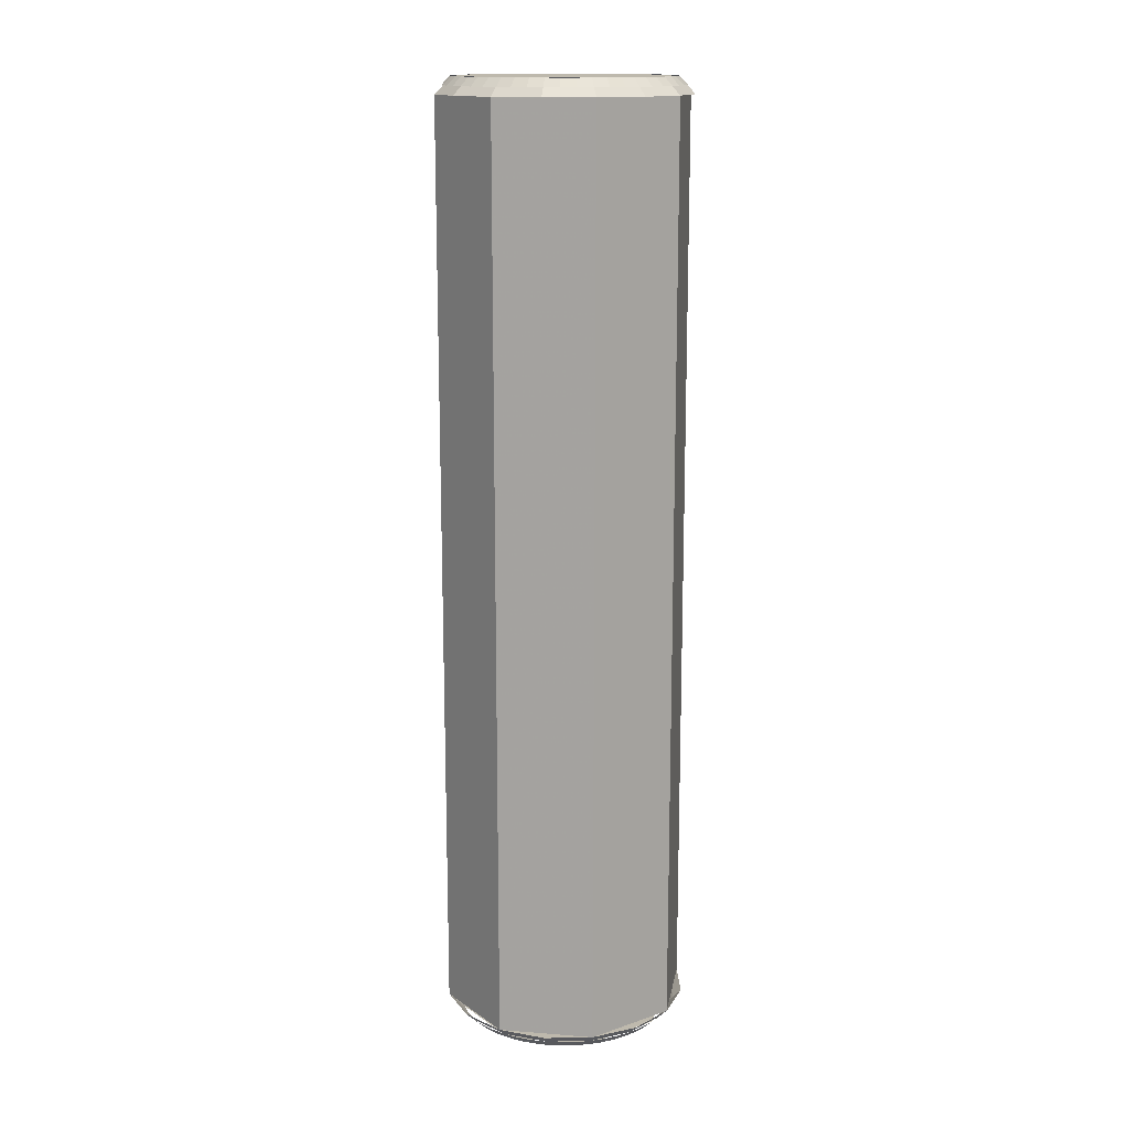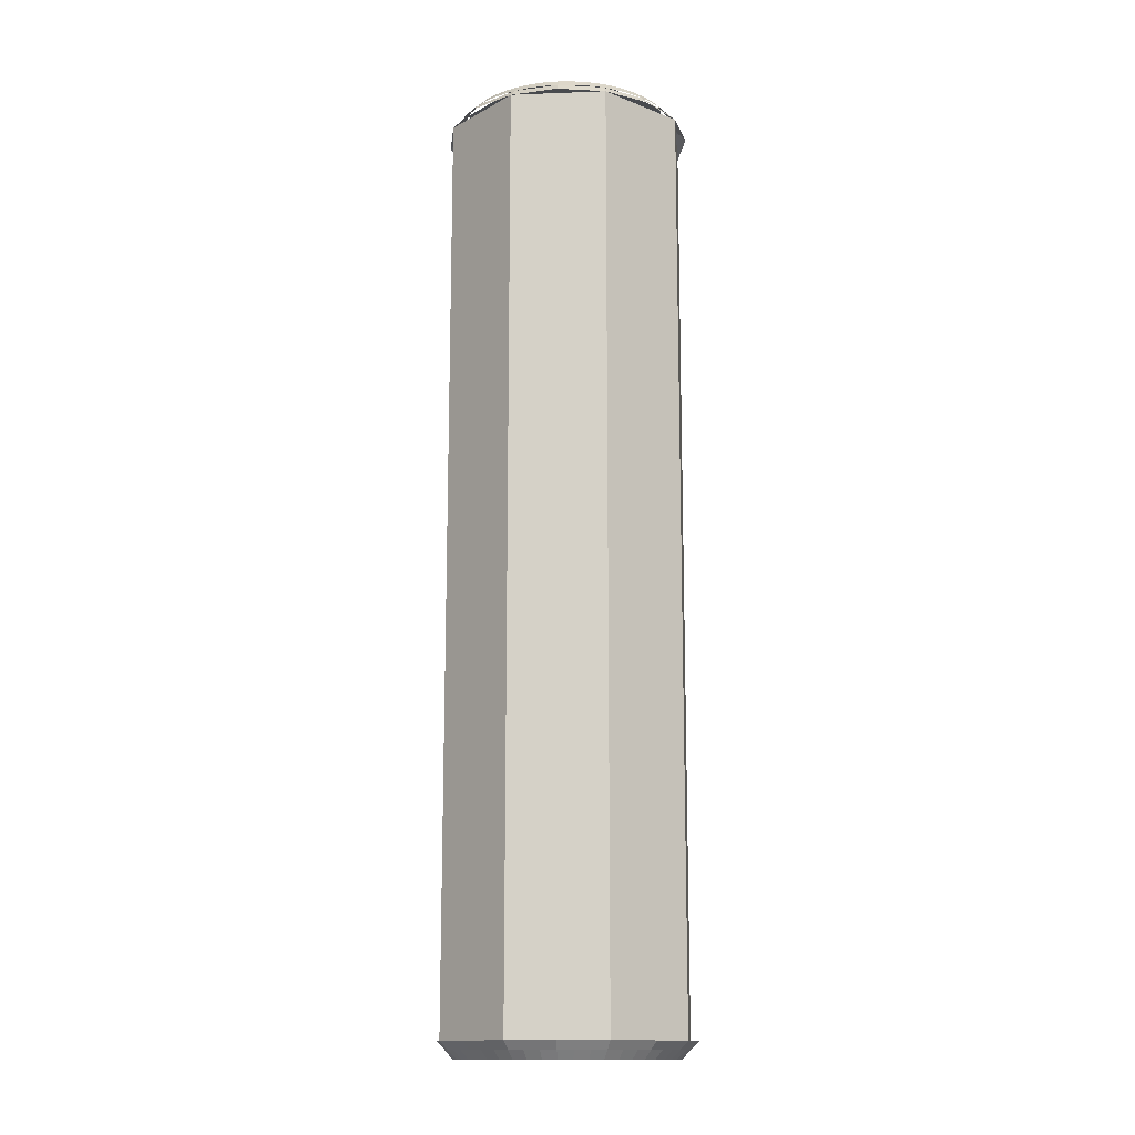
<metadata>
{"format":"obj","ext":"obj","renderer":"f3d","projection":"perspective","resolution":1024,"background":"white","views":[{"elev":15.1,"azim":166.9,"up":"+Z"},{"elev":-14.0,"azim":72.2,"up":"+Z"}]}
</metadata>
<code>
v 0.5303 -0.5303 -2.775
v 0.75 0 -2.775
v 0.75 0 2.775
v 0.5303 -0.5303 2.775
v 0 -0.75 -2.775
v 0.5303 -0.5303 -2.775
v 0.5303 -0.5303 2.775
v 0 -0.75 2.775
v -0.5303 -0.5303 -2.775
v 0 -0.75 -2.775
v 0 -0.75 2.775
v -0.5303 -0.5303 2.775
v -0.75 0 -2.775
v -0.5303 -0.5303 -2.775
v -0.5303 -0.5303 2.775
v -0.75 0 2.775
v -0.5303 0.5303 -2.775
v -0.75 0 -2.775
v -0.75 0 2.775
v -0.5303 0.5303 2.775
v 0 0.75 -2.775
v -0.5303 0.5303 -2.775
v -0.5303 0.5303 2.775
v 0 0.75 2.775
v 0.5303 0.5303 -2.775
v 0 0.75 -2.775
v 0 0.75 2.775
v 0.5303 0.5303 2.775
v 0.75 0 -2.775
v 0.5303 0.5303 -2.775
v 0.5303 0.5303 2.775
v 0.75 0 2.775
v 0.65 0 -2.875
v 0.6444 -0.08482 -2.875
v 0.694 -0.09135 -2.825
v 0.7 0 -2.825
v 0.6444 -0.08482 -2.875
v 0.6278 -0.1682 -2.875
v 0.6761 -0.1812 -2.825
v 0.694 -0.09135 -2.825
v 0.6278 -0.1682 -2.875
v 0.6005 -0.2488 -2.875
v 0.6467 -0.2679 -2.825
v 0.6761 -0.1812 -2.825
v 0.6005 -0.2488 -2.875
v 0.5629 -0.325 -2.875
v 0.6062 -0.35 -2.825
v 0.6467 -0.2679 -2.825
v 0.5629 -0.325 -2.875
v 0.5157 -0.3957 -2.875
v 0.5554 -0.4262 -2.825
v 0.6062 -0.35 -2.825
v 0.5157 -0.3957 -2.875
v 0.4596 -0.4596 -2.875
v 0.495 -0.495 -2.825
v 0.5554 -0.4262 -2.825
v 0.4596 -0.4596 -2.875
v 0.3957 -0.5157 -2.875
v 0.4262 -0.5554 -2.825
v 0.495 -0.495 -2.825
v 0.3957 -0.5157 -2.875
v 0.325 -0.5629 -2.875
v 0.35 -0.6062 -2.825
v 0.4262 -0.5554 -2.825
v 0.325 -0.5629 -2.875
v 0.2488 -0.6005 -2.875
v 0.2679 -0.6467 -2.825
v 0.35 -0.6062 -2.825
v 0.2488 -0.6005 -2.875
v 0.1682 -0.6278 -2.875
v 0.1812 -0.6761 -2.825
v 0.2679 -0.6467 -2.825
v 0.1682 -0.6278 -2.875
v 0.08482 -0.6444 -2.875
v 0.09135 -0.694 -2.825
v 0.1812 -0.6761 -2.825
v 0.08482 -0.6444 -2.875
v 0 -0.65 -2.875
v 0 -0.7 -2.825
v 0.09135 -0.694 -2.825
v 0 -0.65 -2.875
v -0.08482 -0.6444 -2.875
v -0.09135 -0.694 -2.825
v 0 -0.7 -2.825
v -0.08482 -0.6444 -2.875
v -0.1682 -0.6278 -2.875
v -0.1812 -0.6761 -2.825
v -0.09135 -0.694 -2.825
v -0.1682 -0.6278 -2.875
v -0.2488 -0.6005 -2.875
v -0.2679 -0.6467 -2.825
v -0.1812 -0.6761 -2.825
v -0.2488 -0.6005 -2.875
v -0.325 -0.5629 -2.875
v -0.35 -0.6062 -2.825
v -0.2679 -0.6467 -2.825
v -0.325 -0.5629 -2.875
v -0.3957 -0.5157 -2.875
v -0.4262 -0.5554 -2.825
v -0.35 -0.6062 -2.825
v -0.3957 -0.5157 -2.875
v -0.4596 -0.4596 -2.875
v -0.495 -0.495 -2.825
v -0.4262 -0.5554 -2.825
v -0.4596 -0.4596 -2.875
v -0.5157 -0.3957 -2.875
v -0.5554 -0.4262 -2.825
v -0.495 -0.495 -2.825
v -0.5157 -0.3957 -2.875
v -0.5629 -0.325 -2.875
v -0.6062 -0.35 -2.825
v -0.5554 -0.4262 -2.825
v -0.5629 -0.325 -2.875
v -0.6005 -0.2488 -2.875
v -0.6467 -0.2679 -2.825
v -0.6062 -0.35 -2.825
v -0.6005 -0.2488 -2.875
v -0.6278 -0.1682 -2.875
v -0.6761 -0.1812 -2.825
v -0.6467 -0.2679 -2.825
v -0.6278 -0.1682 -2.875
v -0.6444 -0.08482 -2.875
v -0.694 -0.09135 -2.825
v -0.6761 -0.1812 -2.825
v -0.6444 -0.08482 -2.875
v -0.65 0 -2.875
v -0.7 0 -2.825
v -0.694 -0.09135 -2.825
v -0.65 0 -2.875
v -0.6444 0.08482 -2.875
v -0.694 0.09135 -2.825
v -0.7 0 -2.825
v -0.6444 0.08482 -2.875
v -0.6278 0.1682 -2.875
v -0.6761 0.1812 -2.825
v -0.694 0.09135 -2.825
v -0.6278 0.1682 -2.875
v -0.6005 0.2488 -2.875
v -0.6467 0.2679 -2.825
v -0.6761 0.1812 -2.825
v -0.6005 0.2488 -2.875
v -0.5629 0.325 -2.875
v -0.6062 0.35 -2.825
v -0.6467 0.2679 -2.825
v -0.5629 0.325 -2.875
v -0.5157 0.3957 -2.875
v -0.5554 0.4262 -2.825
v -0.6062 0.35 -2.825
v -0.5157 0.3957 -2.875
v -0.4596 0.4596 -2.875
v -0.495 0.495 -2.825
v -0.5554 0.4262 -2.825
v -0.4596 0.4596 -2.875
v -0.3957 0.5157 -2.875
v -0.4262 0.5554 -2.825
v -0.495 0.495 -2.825
v -0.3957 0.5157 -2.875
v -0.325 0.5629 -2.875
v -0.35 0.6062 -2.825
v -0.4262 0.5554 -2.825
v -0.325 0.5629 -2.875
v -0.2488 0.6005 -2.875
v -0.2679 0.6467 -2.825
v -0.35 0.6062 -2.825
v -0.2488 0.6005 -2.875
v -0.1682 0.6278 -2.875
v -0.1812 0.6761 -2.825
v -0.2679 0.6467 -2.825
v -0.1682 0.6278 -2.875
v -0.08482 0.6444 -2.875
v -0.09135 0.694 -2.825
v -0.1812 0.6761 -2.825
v -0.08482 0.6444 -2.875
v 0 0.65 -2.875
v 0 0.7 -2.825
v -0.09135 0.694 -2.825
v 0 0.65 -2.875
v 0.08482 0.6444 -2.875
v 0.09135 0.694 -2.825
v 0 0.7 -2.825
v 0.08482 0.6444 -2.875
v 0.1682 0.6278 -2.875
v 0.1812 0.6761 -2.825
v 0.09135 0.694 -2.825
v 0.1682 0.6278 -2.875
v 0.2488 0.6005 -2.875
v 0.2679 0.6467 -2.825
v 0.1812 0.6761 -2.825
v 0.2488 0.6005 -2.875
v 0.325 0.5629 -2.875
v 0.35 0.6062 -2.825
v 0.2679 0.6467 -2.825
v 0.325 0.5629 -2.875
v 0.3957 0.5157 -2.875
v 0.4262 0.5554 -2.825
v 0.35 0.6062 -2.825
v 0.3957 0.5157 -2.875
v 0.4596 0.4596 -2.875
v 0.495 0.495 -2.825
v 0.4262 0.5554 -2.825
v 0.4596 0.4596 -2.875
v 0.5157 0.3957 -2.875
v 0.5554 0.4262 -2.825
v 0.495 0.495 -2.825
v 0.5157 0.3957 -2.875
v 0.5629 0.325 -2.875
v 0.6062 0.35 -2.825
v 0.5554 0.4262 -2.825
v 0.5629 0.325 -2.875
v 0.6005 0.2488 -2.875
v 0.6467 0.2679 -2.825
v 0.6062 0.35 -2.825
v 0.6005 0.2488 -2.875
v 0.6278 0.1682 -2.875
v 0.6761 0.1812 -2.825
v 0.6467 0.2679 -2.825
v 0.6278 0.1682 -2.875
v 0.6444 0.08482 -2.875
v 0.694 0.09135 -2.825
v 0.6761 0.1812 -2.825
v 0.6444 0.08482 -2.875
v 0.65 0 -2.875
v 0.7 0 -2.825
v 0.694 0.09135 -2.825
v 0.7 0 -2.825
v 0.6467 -0.2679 -2.825
v 0.6929 -0.287 -2.775
v 0.75 0 -2.775
v 0.6467 -0.2679 -2.825
v 0.495 -0.495 -2.825
v 0.5303 -0.5303 -2.775
v 0.6929 -0.287 -2.775
v 0.495 -0.495 -2.825
v 0.2679 -0.6467 -2.825
v 0.287 -0.6929 -2.775
v 0.5303 -0.5303 -2.775
v 0.2679 -0.6467 -2.825
v 0 -0.7 -2.825
v 0 -0.75 -2.775
v 0.287 -0.6929 -2.775
v 0 -0.7 -2.825
v -0.2679 -0.6467 -2.825
v -0.287 -0.6929 -2.775
v 0 -0.75 -2.775
v -0.2679 -0.6467 -2.825
v -0.495 -0.495 -2.825
v -0.5303 -0.5303 -2.775
v -0.287 -0.6929 -2.775
v -0.495 -0.495 -2.825
v -0.6467 -0.2679 -2.825
v -0.6929 -0.287 -2.775
v -0.5303 -0.5303 -2.775
v -0.6467 -0.2679 -2.825
v -0.7 0 -2.825
v -0.75 0 -2.775
v -0.6929 -0.287 -2.775
v -0.7 0 -2.825
v -0.6467 0.2679 -2.825
v -0.6929 0.287 -2.775
v -0.75 0 -2.775
v -0.6467 0.2679 -2.825
v -0.495 0.495 -2.825
v -0.5303 0.5303 -2.775
v -0.6929 0.287 -2.775
v -0.495 0.495 -2.825
v -0.2679 0.6467 -2.825
v -0.287 0.6929 -2.775
v -0.5303 0.5303 -2.775
v -0.2679 0.6467 -2.825
v 0 0.7 -2.825
v 0 0.75 -2.775
v -0.287 0.6929 -2.775
v 0 0.7 -2.825
v 0.2679 0.6467 -2.825
v 0.287 0.6929 -2.775
v 0 0.75 -2.775
v 0.2679 0.6467 -2.825
v 0.495 0.495 -2.825
v 0.5303 0.5303 -2.775
v 0.287 0.6929 -2.775
v 0.495 0.495 -2.825
v 0.6467 0.2679 -2.825
v 0.6929 0.287 -2.775
v 0.5303 0.5303 -2.775
v 0.6467 0.2679 -2.825
v 0.7 0 -2.825
v 0.75 0 -2.775
v 0.6929 0.287 -2.775
v 0.65 0 2.875
v 0.6444 -0.08482 2.875
v 0.694 -0.09135 2.825
v 0.7 0 2.825
v 0.6444 -0.08482 2.875
v 0.6278 -0.1682 2.875
v 0.6761 -0.1812 2.825
v 0.694 -0.09135 2.825
v 0.6278 -0.1682 2.875
v 0.6005 -0.2488 2.875
v 0.6467 -0.2679 2.825
v 0.6761 -0.1812 2.825
v 0.6005 -0.2488 2.875
v 0.5629 -0.325 2.875
v 0.6062 -0.35 2.825
v 0.6467 -0.2679 2.825
v 0.5629 -0.325 2.875
v 0.5157 -0.3957 2.875
v 0.5554 -0.4262 2.825
v 0.6062 -0.35 2.825
v 0.5157 -0.3957 2.875
v 0.4596 -0.4596 2.875
v 0.495 -0.495 2.825
v 0.5554 -0.4262 2.825
v 0.4596 -0.4596 2.875
v 0.3957 -0.5157 2.875
v 0.4262 -0.5554 2.825
v 0.495 -0.495 2.825
v 0.3957 -0.5157 2.875
v 0.325 -0.5629 2.875
v 0.35 -0.6062 2.825
v 0.4262 -0.5554 2.825
v 0.325 -0.5629 2.875
v 0.2488 -0.6005 2.875
v 0.2679 -0.6467 2.825
v 0.35 -0.6062 2.825
v 0.2488 -0.6005 2.875
v 0.1682 -0.6278 2.875
v 0.1812 -0.6761 2.825
v 0.2679 -0.6467 2.825
v 0.1682 -0.6278 2.875
v 0.08482 -0.6444 2.875
v 0.09135 -0.694 2.825
v 0.1812 -0.6761 2.825
v 0.08482 -0.6444 2.875
v 0 -0.65 2.875
v 0 -0.7 2.825
v 0.09135 -0.694 2.825
v 0 -0.65 2.875
v -0.08482 -0.6444 2.875
v -0.09135 -0.694 2.825
v 0 -0.7 2.825
v -0.08482 -0.6444 2.875
v -0.1682 -0.6278 2.875
v -0.1812 -0.6761 2.825
v -0.09135 -0.694 2.825
v -0.1682 -0.6278 2.875
v -0.2488 -0.6005 2.875
v -0.2679 -0.6467 2.825
v -0.1812 -0.6761 2.825
v -0.2488 -0.6005 2.875
v -0.325 -0.5629 2.875
v -0.35 -0.6062 2.825
v -0.2679 -0.6467 2.825
v -0.325 -0.5629 2.875
v -0.3957 -0.5157 2.875
v -0.4262 -0.5554 2.825
v -0.35 -0.6062 2.825
v -0.3957 -0.5157 2.875
v -0.4596 -0.4596 2.875
v -0.495 -0.495 2.825
v -0.4262 -0.5554 2.825
v -0.4596 -0.4596 2.875
v -0.5157 -0.3957 2.875
v -0.5554 -0.4262 2.825
v -0.495 -0.495 2.825
v -0.5157 -0.3957 2.875
v -0.5629 -0.325 2.875
v -0.6062 -0.35 2.825
v -0.5554 -0.4262 2.825
v -0.5629 -0.325 2.875
v -0.6005 -0.2488 2.875
v -0.6467 -0.2679 2.825
v -0.6062 -0.35 2.825
v -0.6005 -0.2488 2.875
v -0.6278 -0.1682 2.875
v -0.6761 -0.1812 2.825
v -0.6467 -0.2679 2.825
v -0.6278 -0.1682 2.875
v -0.6444 -0.08482 2.875
v -0.694 -0.09135 2.825
v -0.6761 -0.1812 2.825
v -0.6444 -0.08482 2.875
v -0.65 0 2.875
v -0.7 0 2.825
v -0.694 -0.09135 2.825
v -0.65 0 2.875
v -0.6444 0.08482 2.875
v -0.694 0.09135 2.825
v -0.7 0 2.825
v -0.6444 0.08482 2.875
v -0.6278 0.1682 2.875
v -0.6761 0.1812 2.825
v -0.694 0.09135 2.825
v -0.6278 0.1682 2.875
v -0.6005 0.2488 2.875
v -0.6467 0.2679 2.825
v -0.6761 0.1812 2.825
v -0.6005 0.2488 2.875
v -0.5629 0.325 2.875
v -0.6062 0.35 2.825
v -0.6467 0.2679 2.825
v -0.5629 0.325 2.875
v -0.5157 0.3957 2.875
v -0.5554 0.4262 2.825
v -0.6062 0.35 2.825
v -0.5157 0.3957 2.875
v -0.4596 0.4596 2.875
v -0.495 0.495 2.825
v -0.5554 0.4262 2.825
v -0.4596 0.4596 2.875
v -0.3957 0.5157 2.875
v -0.4262 0.5554 2.825
v -0.495 0.495 2.825
v -0.3957 0.5157 2.875
v -0.325 0.5629 2.875
v -0.35 0.6062 2.825
v -0.4262 0.5554 2.825
v -0.325 0.5629 2.875
v -0.2488 0.6005 2.875
v -0.2679 0.6467 2.825
v -0.35 0.6062 2.825
v -0.2488 0.6005 2.875
v -0.1682 0.6278 2.875
v -0.1812 0.6761 2.825
v -0.2679 0.6467 2.825
v -0.1682 0.6278 2.875
v -0.08482 0.6444 2.875
v -0.09135 0.694 2.825
v -0.1812 0.6761 2.825
v -0.08482 0.6444 2.875
v 0 0.65 2.875
v 0 0.7 2.825
v -0.09135 0.694 2.825
v 0 0.65 2.875
v 0.08482 0.6444 2.875
v 0.09135 0.694 2.825
v 0 0.7 2.825
v 0.08482 0.6444 2.875
v 0.1682 0.6278 2.875
v 0.1812 0.6761 2.825
v 0.09135 0.694 2.825
v 0.1682 0.6278 2.875
v 0.2488 0.6005 2.875
v 0.2679 0.6467 2.825
v 0.1812 0.6761 2.825
v 0.2488 0.6005 2.875
v 0.325 0.5629 2.875
v 0.35 0.6062 2.825
v 0.2679 0.6467 2.825
v 0.325 0.5629 2.875
v 0.3957 0.5157 2.875
v 0.4262 0.5554 2.825
v 0.35 0.6062 2.825
v 0.3957 0.5157 2.875
v 0.4596 0.4596 2.875
v 0.495 0.495 2.825
v 0.4262 0.5554 2.825
v 0.4596 0.4596 2.875
v 0.5157 0.3957 2.875
v 0.5554 0.4262 2.825
v 0.495 0.495 2.825
v 0.5157 0.3957 2.875
v 0.5629 0.325 2.875
v 0.6062 0.35 2.825
v 0.5554 0.4262 2.825
v 0.5629 0.325 2.875
v 0.6005 0.2488 2.875
v 0.6467 0.2679 2.825
v 0.6062 0.35 2.825
v 0.6005 0.2488 2.875
v 0.6278 0.1682 2.875
v 0.6761 0.1812 2.825
v 0.6467 0.2679 2.825
v 0.6278 0.1682 2.875
v 0.6444 0.08482 2.875
v 0.694 0.09135 2.825
v 0.6761 0.1812 2.825
v 0.6444 0.08482 2.875
v 0.65 0 2.875
v 0.7 0 2.825
v 0.694 0.09135 2.825
v 0.7 0 2.825
v 0.6467 -0.2679 2.825
v 0.6929 -0.287 2.775
v 0.75 0 2.775
v 0.6467 -0.2679 2.825
v 0.495 -0.495 2.825
v 0.5303 -0.5303 2.775
v 0.6929 -0.287 2.775
v 0.495 -0.495 2.825
v 0.2679 -0.6467 2.825
v 0.287 -0.6929 2.775
v 0.5303 -0.5303 2.775
v 0.2679 -0.6467 2.825
v 0 -0.7 2.825
v 0 -0.75 2.775
v 0.287 -0.6929 2.775
v 0 -0.7 2.825
v -0.2679 -0.6467 2.825
v -0.287 -0.6929 2.775
v 0 -0.75 2.775
v -0.2679 -0.6467 2.825
v -0.495 -0.495 2.825
v -0.5303 -0.5303 2.775
v -0.287 -0.6929 2.775
v -0.495 -0.495 2.825
v -0.6467 -0.2679 2.825
v -0.6929 -0.287 2.775
v -0.5303 -0.5303 2.775
v -0.6467 -0.2679 2.825
v -0.7 0 2.825
v -0.75 0 2.775
v -0.6929 -0.287 2.775
v -0.7 0 2.825
v -0.6467 0.2679 2.825
v -0.6929 0.287 2.775
v -0.75 0 2.775
v -0.6467 0.2679 2.825
v -0.495 0.495 2.825
v -0.5303 0.5303 2.775
v -0.6929 0.287 2.775
v -0.495 0.495 2.825
v -0.2679 0.6467 2.825
v -0.287 0.6929 2.775
v -0.5303 0.5303 2.775
v -0.2679 0.6467 2.825
v 0 0.7 2.825
v 0 0.75 2.775
v -0.287 0.6929 2.775
v 0 0.7 2.825
v 0.2679 0.6467 2.825
v 0.287 0.6929 2.775
v 0 0.75 2.775
v 0.2679 0.6467 2.825
v 0.495 0.495 2.825
v 0.5303 0.5303 2.775
v 0.287 0.6929 2.775
v 0.495 0.495 2.825
v 0.6467 0.2679 2.825
v 0.6929 0.287 2.775
v 0.5303 0.5303 2.775
v 0.6467 0.2679 2.825
v 0.7 0 2.825
v 0.75 0 2.775
v 0.6929 0.287 2.775
v 0 0 -2.875
v 0.65 0 -2.875
v 0.4596 -0.4596 -2.875
v 0 0 -2.875
v 0.4596 -0.4596 -2.875
v 0 -0.65 -2.875
v 0 0 -2.875
v 0 -0.65 -2.875
v -0.4596 -0.4596 -2.875
v 0 0 -2.875
v -0.4596 -0.4596 -2.875
v -0.65 0 -2.875
v 0 0 -2.875
v -0.65 0 -2.875
v -0.4596 0.4596 -2.875
v 0 0 -2.875
v -0.4596 0.4596 -2.875
v 0 0.65 -2.875
v 0 0 -2.875
v 0 0.65 -2.875
v 0.4596 0.4596 -2.875
v 0 0 -2.875
v 0.4596 0.4596 -2.875
v 0.65 0 -2.875
v 0 0 2.875
v 0.65 0 2.875
v 0.4596 -0.4596 2.875
v 0 0 2.875
v 0.4596 -0.4596 2.875
v 0 -0.65 2.875
v 0 0 2.875
v 0 -0.65 2.875
v -0.4596 -0.4596 2.875
v 0 0 2.875
v -0.4596 -0.4596 2.875
v -0.65 0 2.875
v 0 0 2.875
v -0.65 0 2.875
v -0.4596 0.4596 2.875
v 0 0 2.875
v -0.4596 0.4596 2.875
v 0 0.65 2.875
v 0 0 2.875
v 0 0.65 2.875
v 0.4596 0.4596 2.875
v 0 0 2.875
v 0.4596 0.4596 2.875
v 0.65 0 2.875
g mesh7877205
f 1 2 3
f 3 4 1
f 5 6 7
f 7 8 5
f 9 10 11
f 11 12 9
f 13 14 15
f 15 16 13
f 17 18 19
f 19 20 17
f 21 22 23
f 23 24 21
f 25 26 27
f 27 28 25
f 29 30 31
f 31 32 29
g mesh7877209
f 33 35 34
f 35 33 36
f 37 39 38
f 39 37 40
f 41 43 42
f 43 41 44
f 45 47 46
f 47 45 48
f 49 51 50
f 51 49 52
f 53 55 54
f 55 53 56
f 57 59 58
f 59 57 60
f 61 63 62
f 63 61 64
f 65 67 66
f 67 65 68
f 69 71 70
f 71 69 72
f 73 75 74
f 75 73 76
f 77 79 78
f 79 77 80
f 81 83 82
f 83 81 84
f 85 87 86
f 87 85 88
f 89 91 90
f 91 89 92
f 93 95 94
f 95 93 96
f 97 99 98
f 99 97 100
f 101 103 102
f 103 101 104
f 105 107 106
f 107 105 108
f 109 111 110
f 111 109 112
f 113 115 114
f 115 113 116
f 117 119 118
f 119 117 120
f 121 123 122
f 123 121 124
f 125 127 126
f 127 125 128
f 129 131 130
f 131 129 132
f 133 135 134
f 135 133 136
f 137 139 138
f 139 137 140
f 141 143 142
f 143 141 144
f 145 147 146
f 147 145 148
f 149 151 150
f 151 149 152
f 153 155 154
f 155 153 156
f 157 159 158
f 159 157 160
f 161 163 162
f 163 161 164
f 165 167 166
f 167 165 168
f 169 171 170
f 171 169 172
f 173 175 174
f 175 173 176
f 177 179 178
f 179 177 180
f 181 183 182
f 183 181 184
f 185 187 186
f 187 185 188
f 189 191 190
f 191 189 192
f 193 195 194
f 195 193 196
f 197 199 198
f 199 197 200
f 201 203 202
f 203 201 204
f 205 207 206
f 207 205 208
f 209 211 210
f 211 209 212
f 213 215 214
f 215 213 216
f 217 219 218
f 219 217 220
f 221 223 222
f 223 221 224
g mesh7877211
f 225 227 226
f 227 225 228
f 229 231 230
f 231 229 232
f 233 235 234
f 235 233 236
f 237 239 238
f 239 237 240
f 241 243 242
f 243 241 244
f 245 247 246
f 247 245 248
f 249 251 250
f 251 249 252
f 253 255 254
f 255 253 256
f 257 259 258
f 259 257 260
f 261 263 262
f 263 261 264
f 265 267 266
f 267 265 268
f 269 271 270
f 271 269 272
f 273 275 274
f 275 273 276
f 277 279 278
f 279 277 280
f 281 283 282
f 283 281 284
f 285 287 286
f 287 285 288
g mesh7877213
f 289 290 291
f 291 292 289
f 293 294 295
f 295 296 293
f 297 298 299
f 299 300 297
f 301 302 303
f 303 304 301
f 305 306 307
f 307 308 305
f 309 310 311
f 311 312 309
f 313 314 315
f 315 316 313
f 317 318 319
f 319 320 317
f 321 322 323
f 323 324 321
f 325 326 327
f 327 328 325
f 329 330 331
f 331 332 329
f 333 334 335
f 335 336 333
f 337 338 339
f 339 340 337
f 341 342 343
f 343 344 341
f 345 346 347
f 347 348 345
f 349 350 351
f 351 352 349
f 353 354 355
f 355 356 353
f 357 358 359
f 359 360 357
f 361 362 363
f 363 364 361
f 365 366 367
f 367 368 365
f 369 370 371
f 371 372 369
f 373 374 375
f 375 376 373
f 377 378 379
f 379 380 377
f 381 382 383
f 383 384 381
f 385 386 387
f 387 388 385
f 389 390 391
f 391 392 389
f 393 394 395
f 395 396 393
f 397 398 399
f 399 400 397
f 401 402 403
f 403 404 401
f 405 406 407
f 407 408 405
f 409 410 411
f 411 412 409
f 413 414 415
f 415 416 413
f 417 418 419
f 419 420 417
f 421 422 423
f 423 424 421
f 425 426 427
f 427 428 425
f 429 430 431
f 431 432 429
f 433 434 435
f 435 436 433
f 437 438 439
f 439 440 437
f 441 442 443
f 443 444 441
f 445 446 447
f 447 448 445
f 449 450 451
f 451 452 449
f 453 454 455
f 455 456 453
f 457 458 459
f 459 460 457
f 461 462 463
f 463 464 461
f 465 466 467
f 467 468 465
f 469 470 471
f 471 472 469
f 473 474 475
f 475 476 473
f 477 478 479
f 479 480 477
g mesh7877215
f 481 482 483
f 483 484 481
f 485 486 487
f 487 488 485
f 489 490 491
f 491 492 489
f 493 494 495
f 495 496 493
f 497 498 499
f 499 500 497
f 501 502 503
f 503 504 501
f 505 506 507
f 507 508 505
f 509 510 511
f 511 512 509
f 513 514 515
f 515 516 513
f 517 518 519
f 519 520 517
f 521 522 523
f 523 524 521
f 525 526 527
f 527 528 525
f 529 530 531
f 531 532 529
f 533 534 535
f 535 536 533
f 537 538 539
f 539 540 537
f 541 542 543
f 543 544 541
g mesh7877217
f 545 546 547
f 548 549 550
f 551 552 553
f 554 555 556
f 557 558 559
f 560 561 562
f 563 564 565
f 566 567 568
g mesh7877220
f 569 571 570
f 572 574 573
f 575 577 576
f 578 580 579
f 581 583 582
f 584 586 585
f 587 589 588
f 590 592 591

</code>
